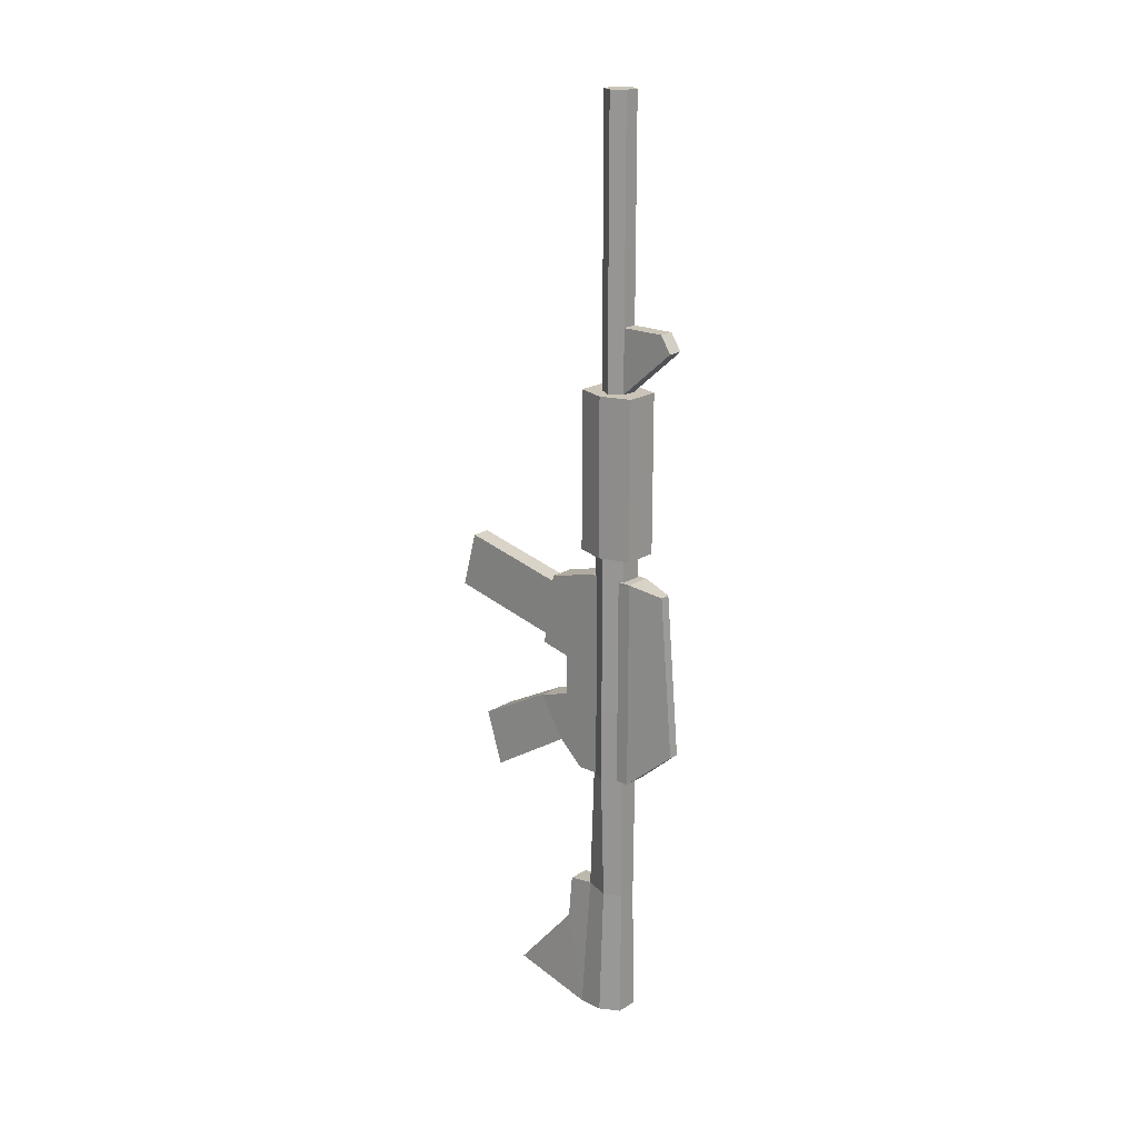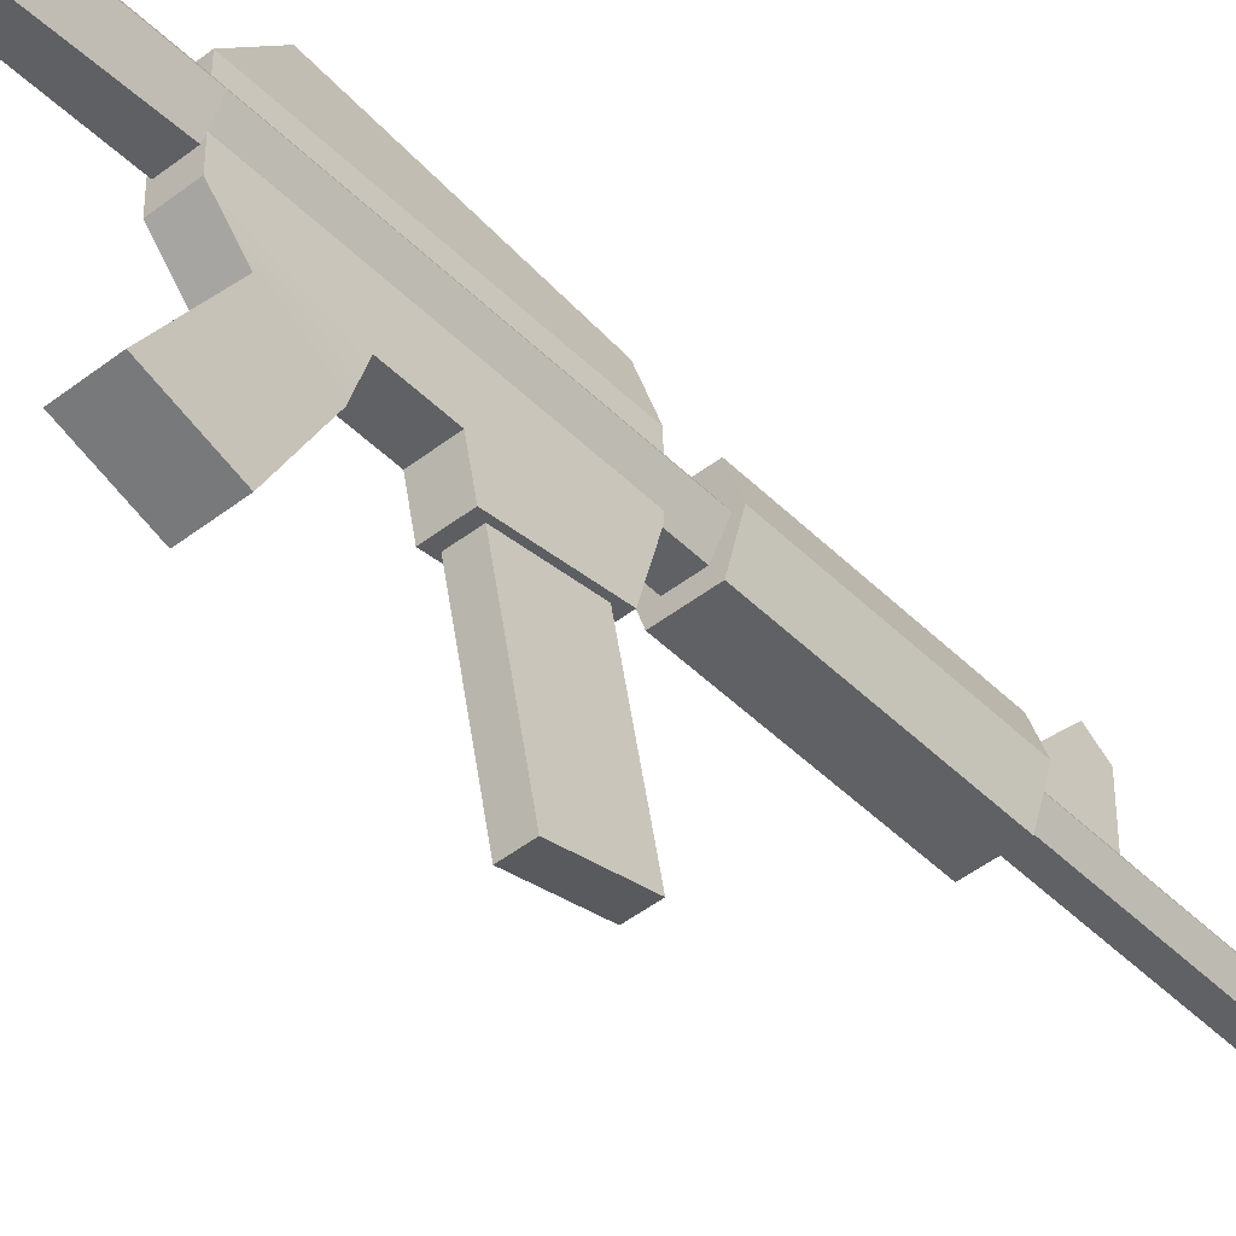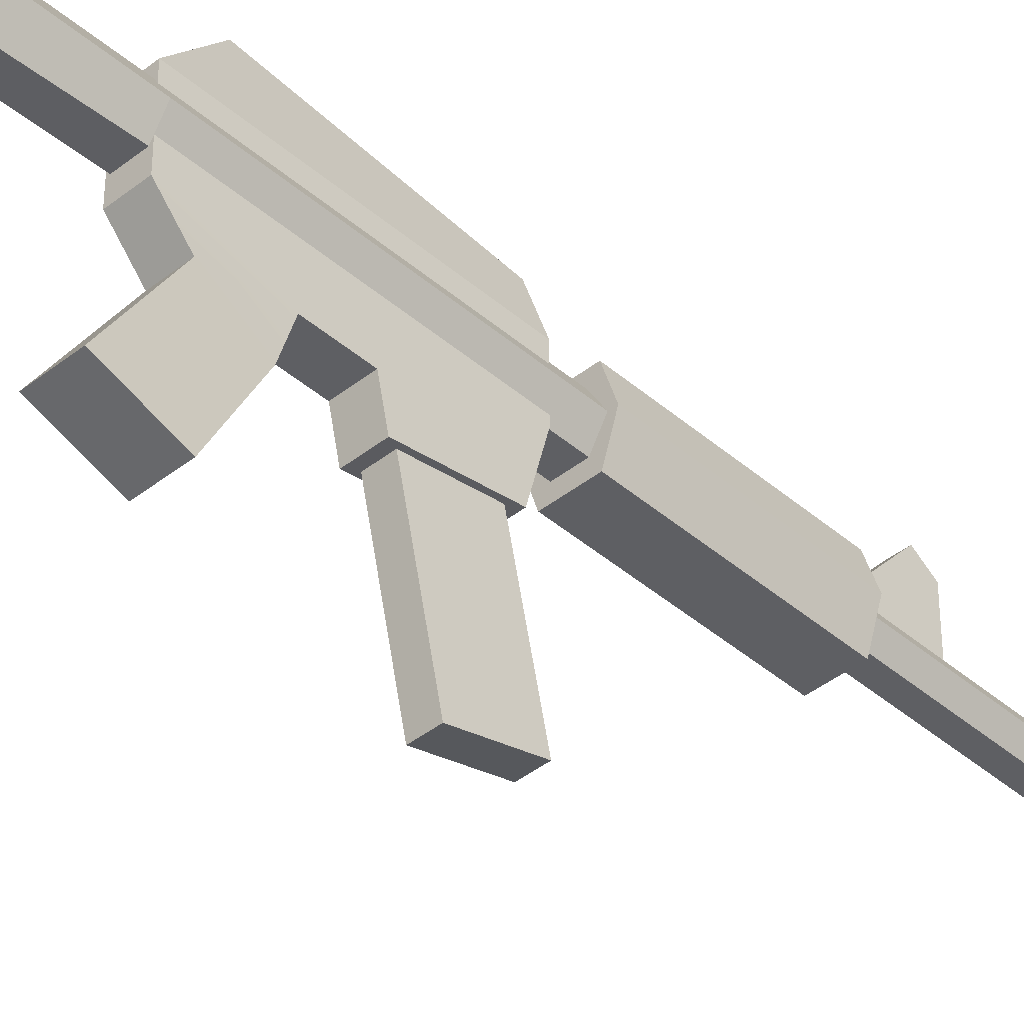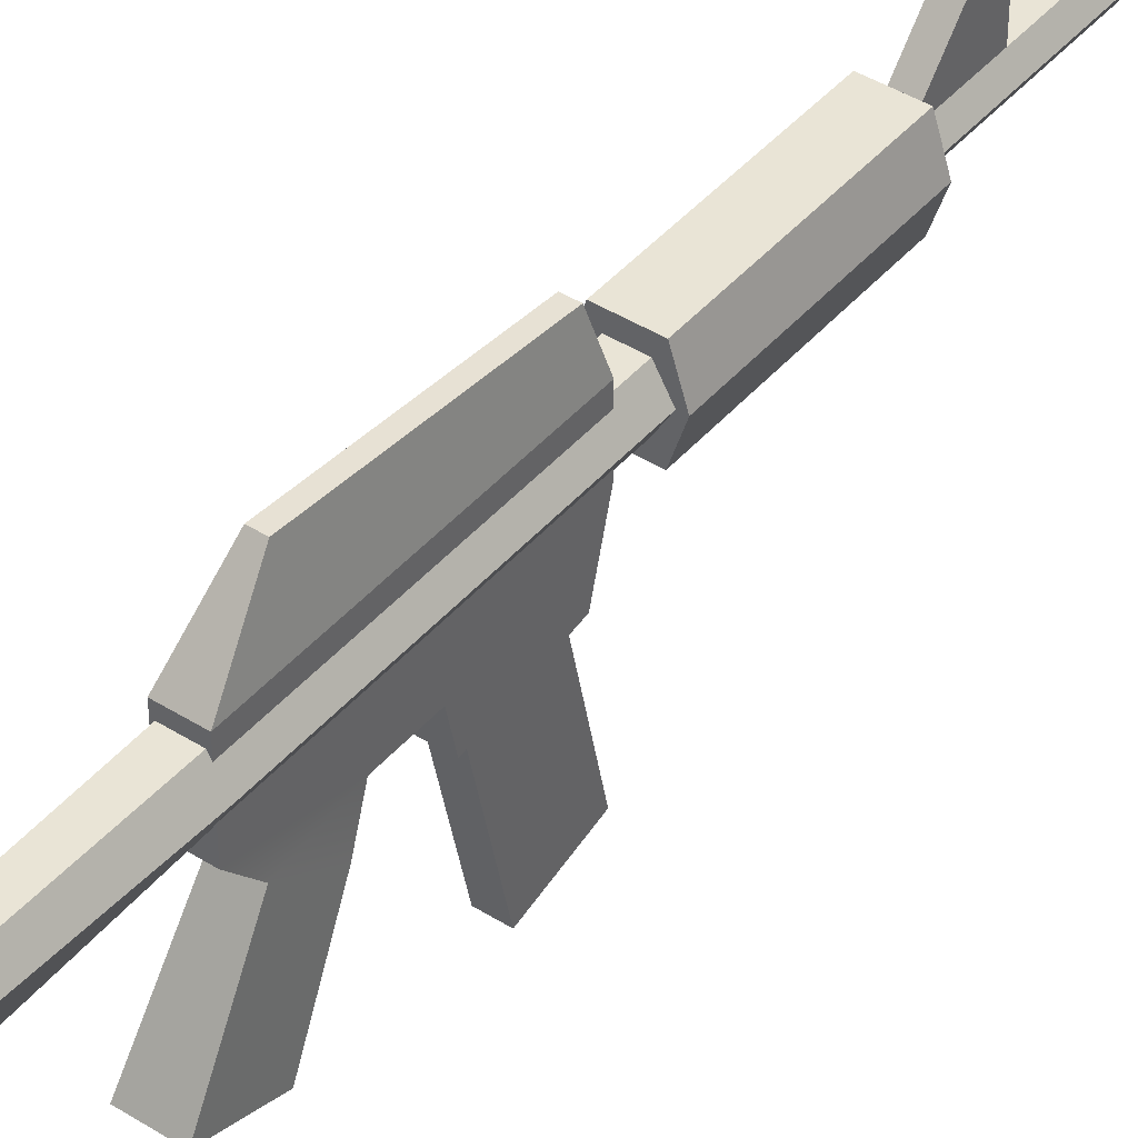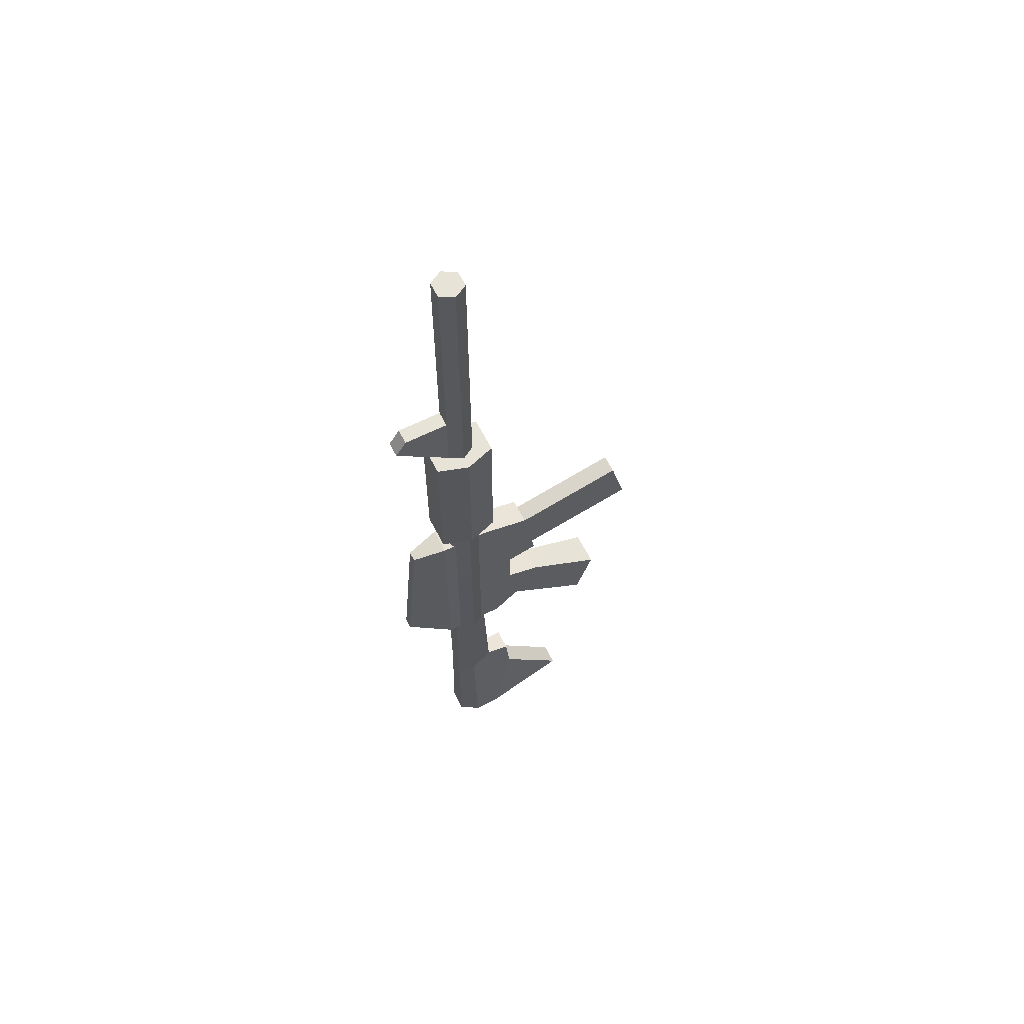
<metadata>
{"format":"obj","ext":"obj","renderer":"f3d","projection":"perspective","resolution":1024,"background":"white","views":[{"elev":19.9,"azim":131.4,"up":"+Z"},{"elev":-46.3,"azim":-138.3,"up":"+Y"},{"elev":-41.4,"azim":-136.2,"up":"+Y"},{"elev":42.7,"azim":-143.1,"up":"+Y"},{"elev":62.2,"azim":-116.9,"up":"+Z"}]}
</metadata>
<code>
g m4
v 0.02046 -0.02209 -0.3983
v 0.01023 -0.1094 -0.3875
v 0.01023 -0.0482 -0.3169
v -0.01023 -0.1094 -0.3875
v -0.02046 -0.02209 -0.3983
v -0.01023 -0.0482 -0.3169
v 0.01418 -3.144e-09 0.2781
v 0.007088 0.01228 0.219
v 0.01418 -3.144e-09 0.219
v 0.007088 0.01228 0.2781
v 0.01418 -3.144e-09 0.4775
v 0.007088 0.01228 0.4775
v -0.007088 0.01228 0.2781
v -0.01418 1.904e-09 0.2781
v -0.01418 1.904e-09 0.219
v -0.007088 0.01228 0.219
v -0.01418 1.904e-09 0.2781
v -0.007088 -0.01228 0.2781
v -0.007088 -0.01228 0.219
v -0.01418 1.904e-09 0.219
v 0.007088 -0.01228 0.2781
v 0.01418 -3.144e-09 0.2781
v 0.01418 -3.144e-09 0.219
v 0.007088 -0.01228 0.219
v -0.007087 0.06289 0.2626
v -0.007088 0.05281 0.2781
v -0.007088 0.01228 0.2781
v -0.007088 0.01228 0.219
v -0.007088 -0.01228 0.2781
v 0.007088 -0.01228 0.219
v -0.007088 -0.01228 0.219
v 0.007088 -0.01228 0.2781
v -0.007088 -0.01228 0.4775
v 0.007088 -0.01228 0.4775
v -0.01418 1.904e-09 0.219
v -0.007088 -0.01228 0.219
v -0.016 -0.02772 0.219
v -0.02484 4.3e-09 0.219
v -0.007088 0.01228 0.219
v -0.02484 4.3e-09 0.219
v -0.016 0.02772 0.219
v 0.007088 -0.01228 0.219
v 0.02484 -7.098e-09 0.219
v 0.016 -0.02772 0.219
v 0.01418 -3.144e-09 0.219
v 0.007088 0.01228 0.219
v 0.016 0.02772 0.219
v 0.02484 -7.098e-09 0.219
v 0.007088 0.01228 0.219
v -0.007088 0.01228 0.219
v -0.016 0.02772 0.219
v 0.016 0.02772 0.219
v -0.007088 -0.01228 0.219
v 0.007088 -0.01228 0.219
v 0.016 -0.02772 0.219
v -0.016 -0.02772 0.219
v -0.016 -0.02772 0.219
v 0.016 -0.02772 0.219
v 0.016 -0.02772 0.07021
v -0.016 -0.02772 0.07021
v 0.02484 -7.098e-09 0.219
v 0.016 0.02772 0.219
v 0.016 0.02772 0.07021
v 0.02484 -7.098e-09 0.07021
v -0.016 0.02772 0.219
v -0.02484 4.3e-09 0.219
v -0.02484 4.3e-09 0.07021
v -0.016 0.02772 0.07021
v -0.02484 4.3e-09 0.219
v -0.016 -0.02772 0.219
v -0.016 -0.02772 0.07021
v -0.02484 4.3e-09 0.07021
v 0.016 -0.02772 0.219
v 0.02484 -7.098e-09 0.219
v 0.02484 -7.098e-09 0.07021
v 0.016 -0.02772 0.07021
v 0.016 0.02772 0.219
v -0.016 0.02772 0.219
v -0.016 0.02772 0.07021
v 0.016 0.02772 0.07021
v 0.007088 0.01228 0.4775
v 0.01418 -3.144e-09 0.4775
v 0.007088 -0.01228 0.4775
v -0.007087 0.01228 0.4775
v -0.007088 -0.01228 0.4775
v -0.01418 1.904e-09 0.4775
v 0.01209 0.02512 -0.1506
v -0.01209 0.02512 -0.1506
v -0.01209 -0.03244 -0.1506
v 0.01209 -0.03244 -0.1506
v 0.01209 -0.03244 -0.1506
v -0.01209 -0.03244 -0.1506
v -0.01209 -0.05618 -0.129
v 0.01209 -0.05618 -0.129
v 0.01209 -0.05618 -0.129
v -0.01209 -0.05618 -0.129
v -0.01592 -0.1327 -0.1768
v 0.01592 -0.1327 -0.1768
v 0.01592 -0.1327 -0.1768
v -0.01592 -0.1327 -0.1768
v -0.01592 -0.1488 -0.1267
v 0.01592 -0.1488 -0.1267
v 0.01592 -0.1488 -0.1267
v -0.01592 -0.1488 -0.1267
v -0.01209 -0.07985 -0.08965
v 0.01209 -0.07985 -0.08965
v 0.01209 -0.07985 -0.08965
v -0.01209 -0.07985 -0.08965
v -0.01209 -0.04916 -0.07997
v 0.01209 -0.04916 -0.07997
v 0.01209 -0.07718 -0.03493
v -0.01209 -0.07718 -0.03493
v -0.01209 -0.06584 0.03413
v 0.01209 -0.06584 0.03413
v 0.01209 -0.06584 0.03413
v -0.01209 -0.06584 0.03413
v -0.01209 -0.01846 0.04688
v 0.01209 -0.01846 0.04688
v -0.01209 0.02512 0.04688
v 0.01209 0.02512 0.04688
v 0.01209 -0.01846 0.04688
v -0.01209 -0.01846 0.04688
v 0.008628 0.01686 -0.272
v -0.009732 0.01686 -0.1506
v -0.008628 0.01686 -0.272
v 0.009732 0.01686 -0.1506
v -0.009732 0.01686 0.07021
v 0.009732 0.01686 0.07021
v -0.008628 -0.02209 -0.272
v -0.009732 -0.01686 -0.1506
v 0.009732 -0.01686 -0.1506
v 0.008628 -0.02209 -0.272
v 0.01726 0.001913 -0.272
v 0.009732 0.01686 -0.1506
v 0.008628 0.01686 -0.272
v 0.01946 -4.313e-09 -0.1506
v 0.009732 0.01686 0.07021
v 0.01946 -4.313e-09 0.07021
v -0.008628 0.01686 -0.272
v -0.01946 2.611e-09 -0.1506
v -0.01726 0.001913 -0.272
v -0.009732 0.01686 -0.1506
v -0.01946 2.611e-09 0.07021
v -0.009732 0.01686 0.07021
v -0.01726 0.001913 -0.272
v -0.01946 2.611e-09 -0.1506
v -0.009732 -0.01686 -0.1506
v -0.008628 -0.02209 -0.272
v 0.008628 -0.02209 -0.272
v 0.009732 -0.01686 -0.1506
v 0.01946 -4.313e-09 -0.1506
v 0.01726 0.001913 -0.272
v -0.01023 0.0181 -0.3983
v 0.02046 0.0003812 -0.3983
v 0.01023 0.0181 -0.3983
v -0.02046 0.0003812 -0.3983
v 0.02046 -0.02209 -0.3983
v -0.02046 -0.02209 -0.3983
v -0.01209 -0.05618 -0.129
v -0.01592 -0.1488 -0.1267
v -0.01592 -0.1327 -0.1768
v -0.01209 -0.07985 -0.08965
v -0.01209 -0.04916 -0.07997
v -0.01209 -0.03244 -0.1506
v -0.01209 -0.04916 -0.04127
v -0.01209 -0.01846 0.04688
v -0.01209 -0.07718 -0.03493
v -0.01209 -0.06584 0.03413
v -0.01209 0.02512 0.04688
v -0.01209 0.02512 -0.1506
v 0.01592 -0.1327 -0.1768
v 0.01592 -0.1488 -0.1267
v 0.01209 -0.07985 -0.08965
v 0.01209 -0.05618 -0.129
v 0.01209 0.02512 0.04688
v 0.01209 0.02512 -0.1506
v 0.01209 -0.03244 -0.1506
v 0.01209 -0.01846 0.04688
v 0.01209 -0.04916 -0.07997
v -0.01209 -0.04916 -0.07997
v -0.01209 -0.04916 -0.04127
v 0.01209 -0.04916 -0.04127
v -0.01209 -0.07718 -0.03493
v 0.01209 -0.07718 -0.03493
v 0.01209 -0.04916 -0.04127
v -0.01209 -0.04916 -0.04127
v 0.01209 -0.07718 -0.03493
v 0.01209 -0.06584 0.03413
v 0.01209 -0.01846 0.04688
v 0.01209 -0.04916 -0.04127
v 0.01209 -0.05618 -0.129
v 0.01209 -0.07985 -0.08965
v 0.01209 -0.04916 -0.07997
v 0.01209 -0.03244 -0.1506
v 0.01209 -0.04916 -0.07997
v 0.01209 -0.04916 -0.04127
v 0.01209 -0.01846 0.04688
v 0.004741 0.05661 0.04037
v -0.004741 0.05661 0.04037
v -0.004741 0.06988 -0.1119
v 0.004741 0.06988 -0.1119
v -0.004741 0.05661 0.04037
v -0.01209 0.02512 0.04688
v -0.01209 0.02512 -0.1506
v -0.004741 0.06988 -0.1119
v 0.004741 0.05661 0.04037
v 0.01209 0.02512 0.04688
v -0.01209 0.02512 0.04688
v -0.004741 0.05661 0.04037
v 0.004741 0.06988 -0.1119
v 0.01209 0.02512 -0.1506
v 0.01209 0.02512 0.04688
v 0.004741 0.05661 0.04037
v -0.004741 0.06988 -0.1119
v -0.01209 0.02512 -0.1506
v 0.01209 0.02512 -0.1506
v 0.004741 0.06988 -0.1119
v -0.02046 -0.02209 -0.3983
v -0.01023 -0.1094 -0.3875
v 0.01023 -0.1094 -0.3875
v 0.02046 -0.02209 -0.3983
v -0.01023 -0.1094 -0.3875
v -0.01023 -0.0482 -0.3169
v 0.01023 -0.0482 -0.3169
v 0.01023 -0.1094 -0.3875
v -0.01023 -0.0482 -0.3169
v -0.01023 -0.04431 -0.2743
v 0.01023 -0.04431 -0.2743
v 0.01023 -0.0482 -0.3169
v -0.01023 -0.04431 -0.2743
v -0.008628 -0.02209 -0.272
v 0.008628 -0.02209 -0.272
v 0.01023 -0.04431 -0.2743
v 0.02046 -0.02209 -0.3983
v 0.008628 -0.02209 -0.272
v 0.01726 0.001913 -0.272
v 0.02046 0.0003812 -0.3983
v -0.02046 0.0003812 -0.3983
v -0.01726 0.001913 -0.272
v -0.008628 -0.02209 -0.272
v -0.02046 -0.02209 -0.3983
v -0.01023 0.0181 -0.3983
v -0.008628 0.01686 -0.272
v -0.01726 0.001913 -0.272
v -0.02046 0.0003812 -0.3983
v 0.02046 0.0003812 -0.3983
v 0.01726 0.001913 -0.272
v 0.008628 0.01686 -0.272
v 0.01023 0.0181 -0.3983
v 0.01023 -0.04431 -0.2743
v 0.008628 -0.02209 -0.272
v 0.02046 -0.02209 -0.3983
v 0.01023 -0.0482 -0.3169
v 0.01023 0.0181 -0.3983
v 0.008628 0.01686 -0.272
v -0.008628 0.01686 -0.272
v -0.01023 0.0181 -0.3983
v -0.02046 -0.02209 -0.3983
v -0.008628 -0.02209 -0.272
v -0.01023 -0.04431 -0.2743
v -0.01023 -0.0482 -0.3169
v 0.008744 -0.1843 -0.003105
v -0.008745 -0.1843 -0.003105
v -0.008745 -0.1701 0.04998
v 0.008744 -0.1701 0.04998
v 0.008744 -0.07016 -0.02906
v 0.008744 -0.05593 0.02402
v -0.008745 -0.05593 0.02402
v -0.008745 -0.07016 -0.02906
v -0.008745 -0.1843 -0.003105
v -0.008745 -0.07016 -0.02906
v -0.008745 -0.05593 0.02402
v -0.008745 -0.1701 0.04998
v 0.008744 -0.1843 -0.003105
v 0.008744 -0.07016 -0.02906
v -0.008745 -0.07016 -0.02906
v -0.008745 -0.1843 -0.003105
v 0.008744 -0.1701 0.04998
v 0.008744 -0.05593 0.02402
v 0.008744 -0.07016 -0.02906
v 0.008744 -0.1843 -0.003105
v -0.008745 -0.1701 0.04998
v -0.008745 -0.05593 0.02402
v 0.008744 -0.05593 0.02402
v 0.008744 -0.1701 0.04998
v -0.009732 -0.01686 -0.1506
v -0.009732 -0.01686 0.07021
v 0.009732 -0.01686 0.07021
v 0.009732 -0.01686 -0.1506
v -0.01946 2.611e-09 -0.1506
v -0.01946 2.611e-09 0.07021
v -0.009732 -0.01686 0.07021
v -0.009732 -0.01686 -0.1506
v 0.009732 -0.01686 -0.1506
v 0.009732 -0.01686 0.07021
v 0.01946 -4.313e-09 0.07021
v 0.01946 -4.313e-09 -0.1506
v 0.007088 0.06289 0.2626
v -0.007087 0.06289 0.2626
v -0.007088 0.01228 0.219
v 0.007088 0.01228 0.219
v -0.007087 0.06289 0.2626
v 0.007088 0.06289 0.2626
v 0.007088 0.05281 0.2781
v -0.007088 0.05281 0.2781
v -0.007088 0.05281 0.2781
v 0.007088 0.05281 0.2781
v 0.007088 0.01228 0.2781
v -0.007088 0.01228 0.2781
v 0.007088 0.01228 0.4775
v -0.007087 0.01228 0.4775
v -0.007088 0.01228 0.2781
v 0.007088 0.01228 0.2781
v 0.007088 -0.01228 0.4775
v 0.01418 -3.144e-09 0.4775
v 0.01418 -3.144e-09 0.2781
v 0.007088 -0.01228 0.2781
v -0.01418 1.904e-09 0.4775
v -0.007088 -0.01228 0.4775
v -0.007088 -0.01228 0.2781
v -0.01418 1.904e-09 0.2781
v -0.007087 0.01228 0.4775
v -0.01418 1.904e-09 0.4775
v -0.01418 1.904e-09 0.2781
v -0.007088 0.01228 0.2781
v 0.007088 0.01228 0.2781
v 0.007088 0.05281 0.2781
v 0.007088 0.06289 0.2626
v 0.007088 0.01228 0.219
v -0.016 -0.02772 0.07021
v 0.009732 -0.01686 0.07021
v -0.009732 -0.01686 0.07021
v 0.016 -0.02772 0.07021
v -0.02484 4.3e-09 0.07021
v 0.01946 -4.313e-09 0.07021
v -0.01946 2.611e-09 0.07021
v 0.02484 -7.098e-09 0.07021
v -0.016 0.02772 0.07021
v 0.009732 0.01686 0.07021
v -0.009732 0.01686 0.07021
v 0.016 0.02772 0.07021
f 2 1 3
f 5 4 6
f 8 7 9
f 10 7 8
f 10 11 7
f 12 11 10
f 14 13 15
f 15 13 16
f 18 17 19
f 19 17 20
f 22 21 23
f 23 21 24
f 26 25 27
f 27 25 28
f 30 29 31
f 32 29 30
f 32 33 29
f 34 33 32
f 36 35 37
f 37 35 38
f 35 39 40
f 40 39 41
f 43 42 44
f 45 42 43
f 46 45 47
f 47 45 48
f 50 49 51
f 51 49 52
f 54 53 55
f 55 53 56
f 58 57 59
f 59 57 60
f 62 61 63
f 63 61 64
f 66 65 67
f 67 65 68
f 70 69 71
f 71 69 72
f 74 73 75
f 75 73 76
f 78 77 79
f 79 77 80
f 82 81 83
f 84 83 81
f 85 83 84
f 86 85 84
f 88 87 89
f 89 87 90
f 92 91 93
f 93 91 94
f 96 95 97
f 97 95 98
f 100 99 101
f 101 99 102
f 104 103 105
f 105 103 106
f 108 107 109
f 109 107 110
f 112 111 113
f 113 111 114
f 116 115 117
f 117 115 118
f 120 119 121
f 121 119 122
f 124 123 125
f 126 123 124
f 127 126 124
f 128 126 127
f 130 129 131
f 131 129 132
f 134 133 135
f 136 133 134
f 137 136 134
f 138 136 137
f 140 139 141
f 142 139 140
f 143 142 140
f 144 142 143
f 146 145 147
f 147 145 148
f 150 149 151
f 151 149 152
f 154 153 155
f 156 153 154
f 154 157 156
f 156 157 158
f 160 159 161
f 162 159 160
f 163 159 162
f 164 159 163
f 165 164 163
f 166 164 165
f 165 167 166
f 166 167 168
f 166 169 164
f 164 169 170
f 172 171 173
f 173 171 174
f 176 175 177
f 177 175 178
f 180 179 181
f 181 179 182
f 184 183 185
f 185 183 186
f 188 187 189
f 189 187 190
f 192 191 193
f 193 191 194
f 195 194 196
f 196 194 197
f 199 198 200
f 200 198 201
f 203 202 204
f 204 202 205
f 207 206 208
f 208 206 209
f 211 210 212
f 212 210 213
f 215 214 216
f 216 214 217
f 219 218 220
f 220 218 221
f 223 222 224
f 224 222 225
f 227 226 228
f 228 226 229
f 231 230 232
f 232 230 233
f 235 234 236
f 236 234 237
f 239 238 240
f 240 238 241
f 243 242 244
f 244 242 245
f 247 246 248
f 248 246 249
f 251 250 252
f 252 250 253
f 255 254 256
f 256 254 257
f 259 258 260
f 260 258 261
f 263 262 264
f 264 262 265
f 267 266 268
f 268 266 269
f 271 270 272
f 272 270 273
f 275 274 276
f 276 274 277
f 279 278 280
f 280 278 281
f 283 282 284
f 284 282 285
f 287 286 288
f 288 286 289
f 291 290 292
f 292 290 293
f 295 294 296
f 296 294 297
f 299 298 300
f 300 298 301
f 303 302 304
f 304 302 305
f 307 306 308
f 308 306 309
f 311 310 312
f 312 310 313
f 315 314 316
f 316 314 317
f 319 318 320
f 320 318 321
f 323 322 324
f 324 322 325
f 327 326 328
f 328 326 329
f 331 330 332
f 333 330 331
f 330 334 332
f 335 333 331
f 332 334 336
f 337 333 335
f 334 338 336
f 339 337 335
f 336 338 340
f 341 337 339
f 338 341 340
f 340 341 339

</code>
